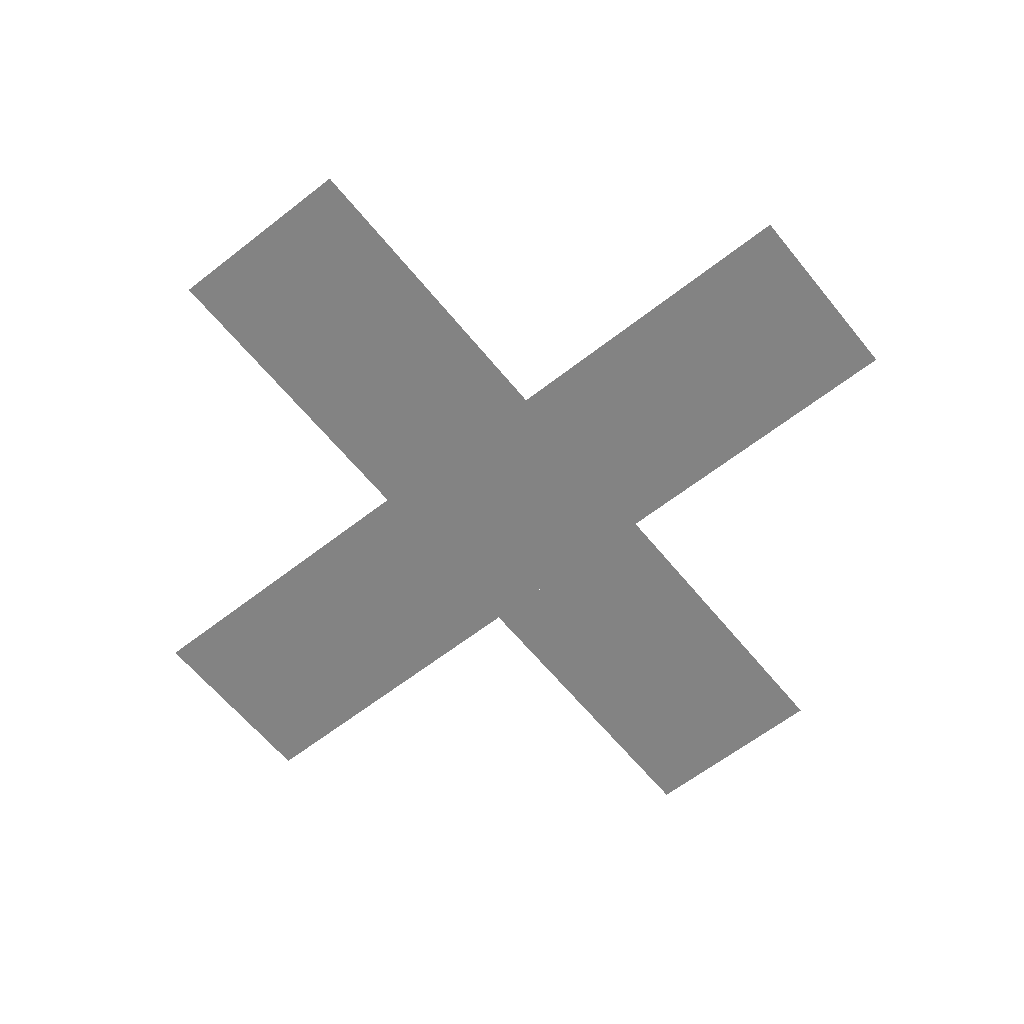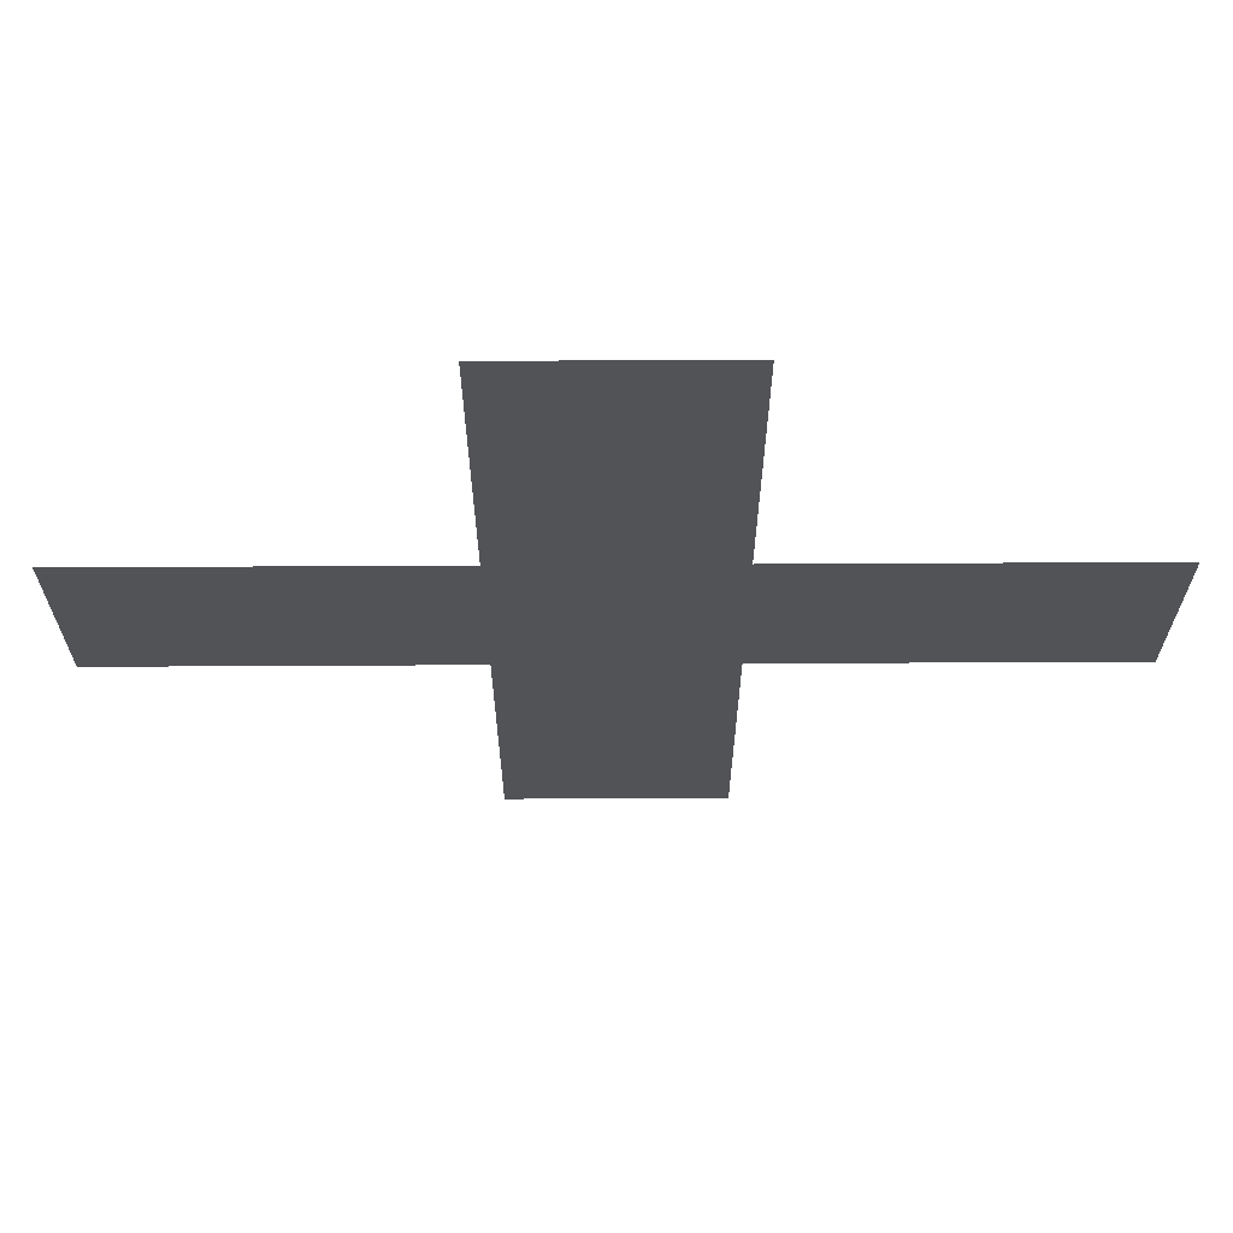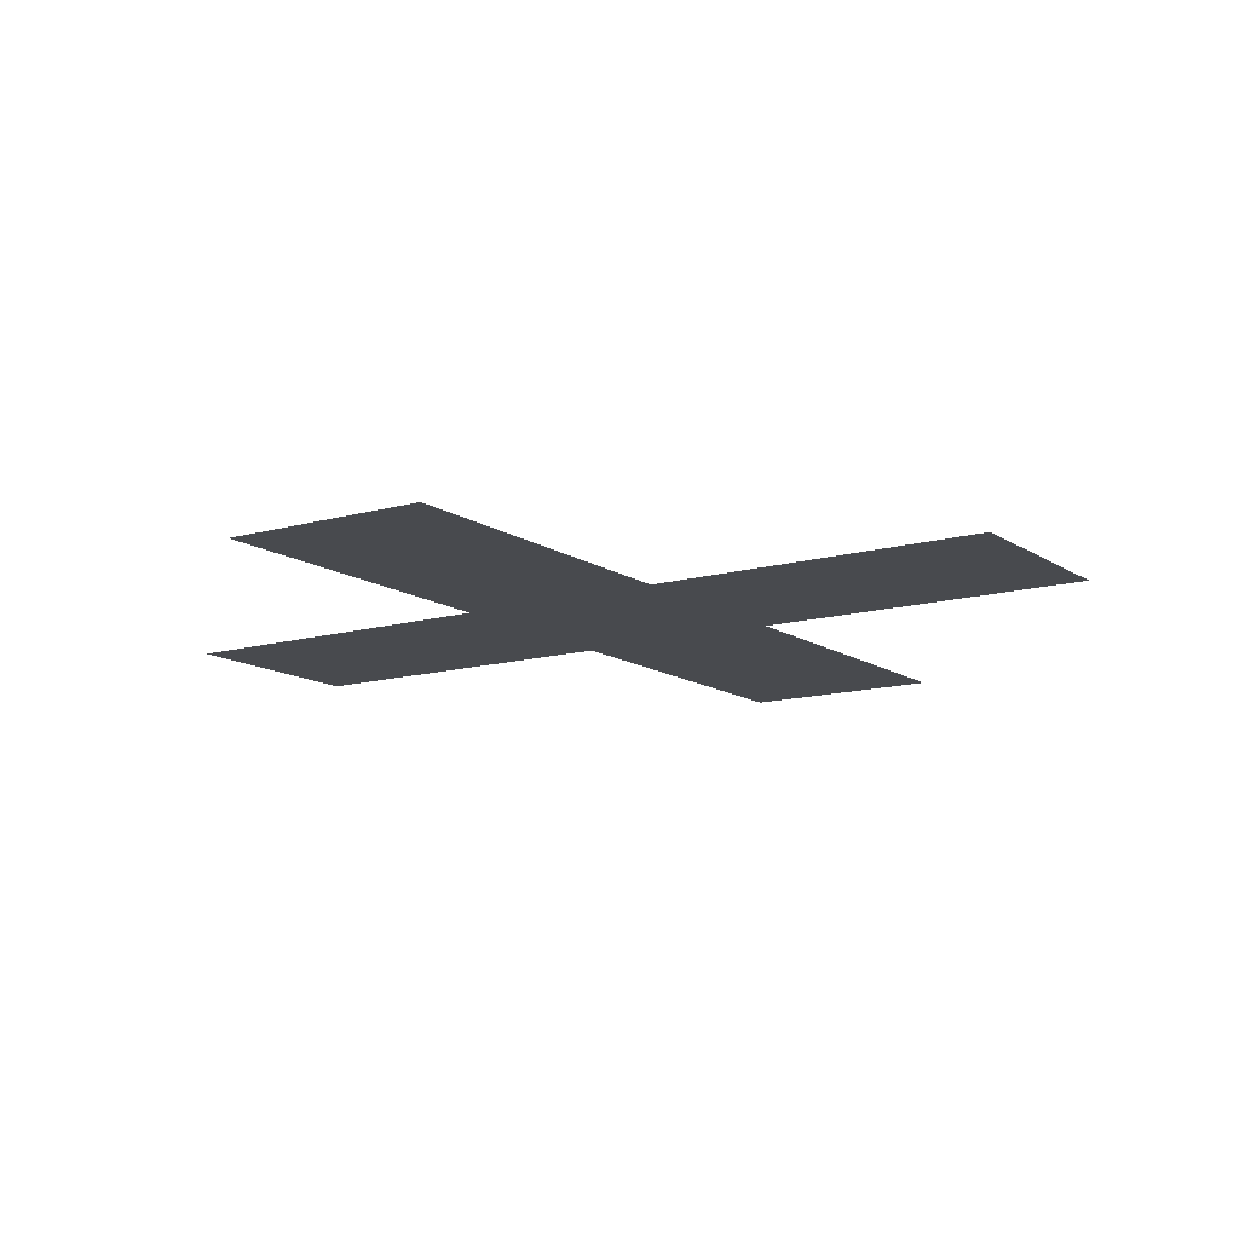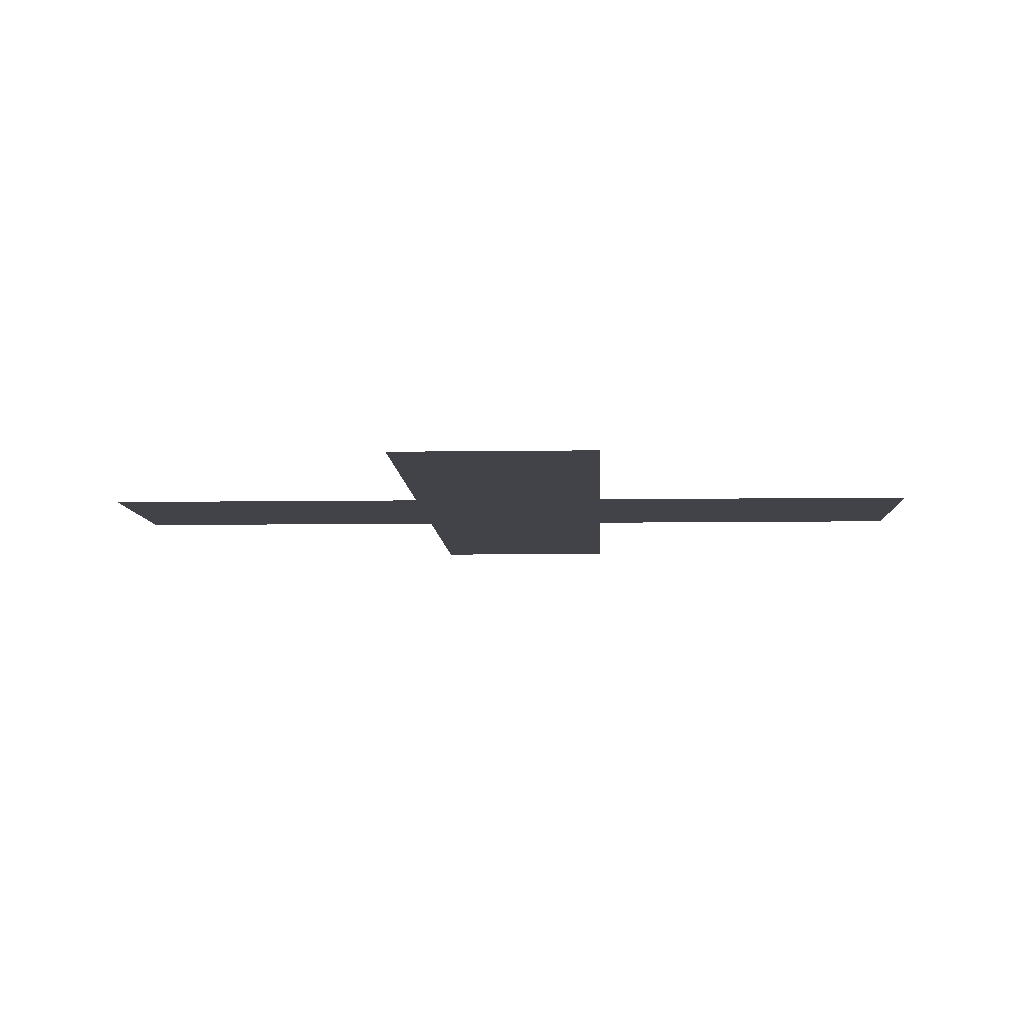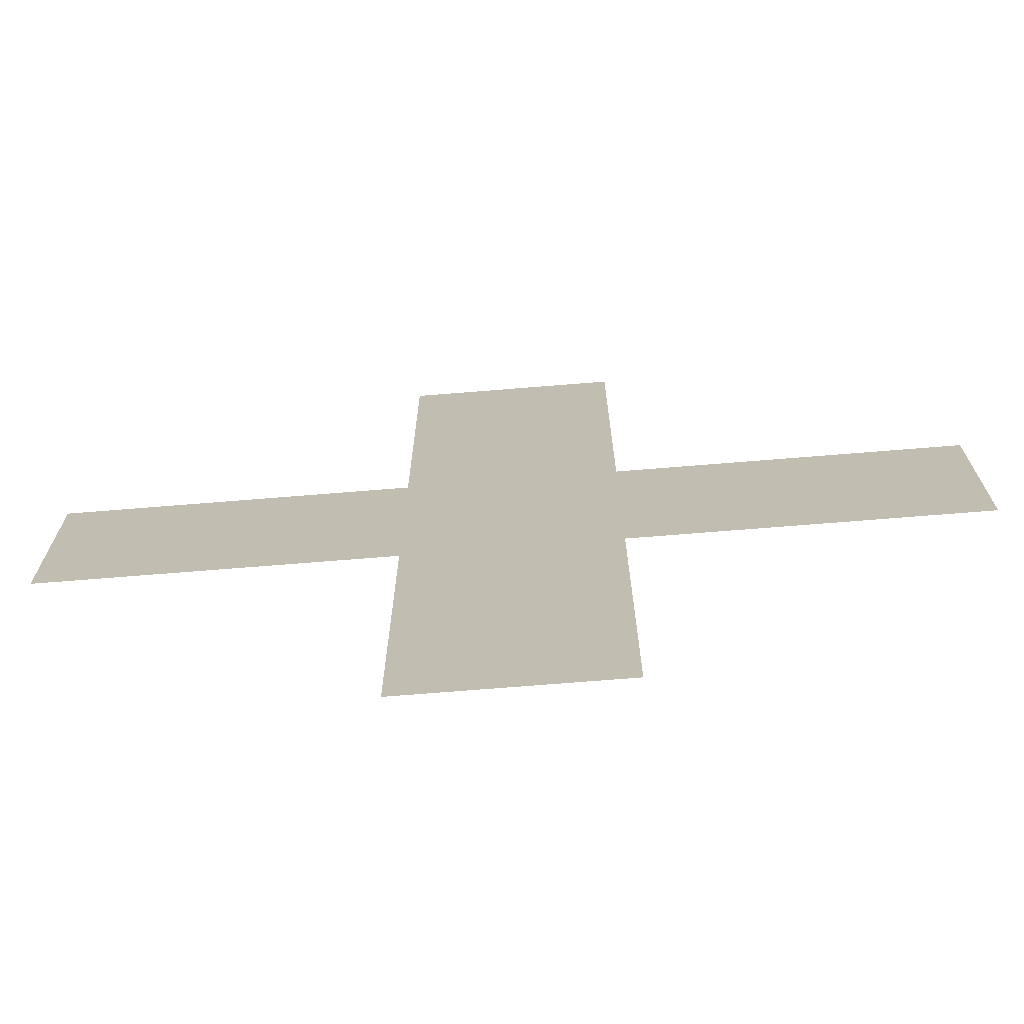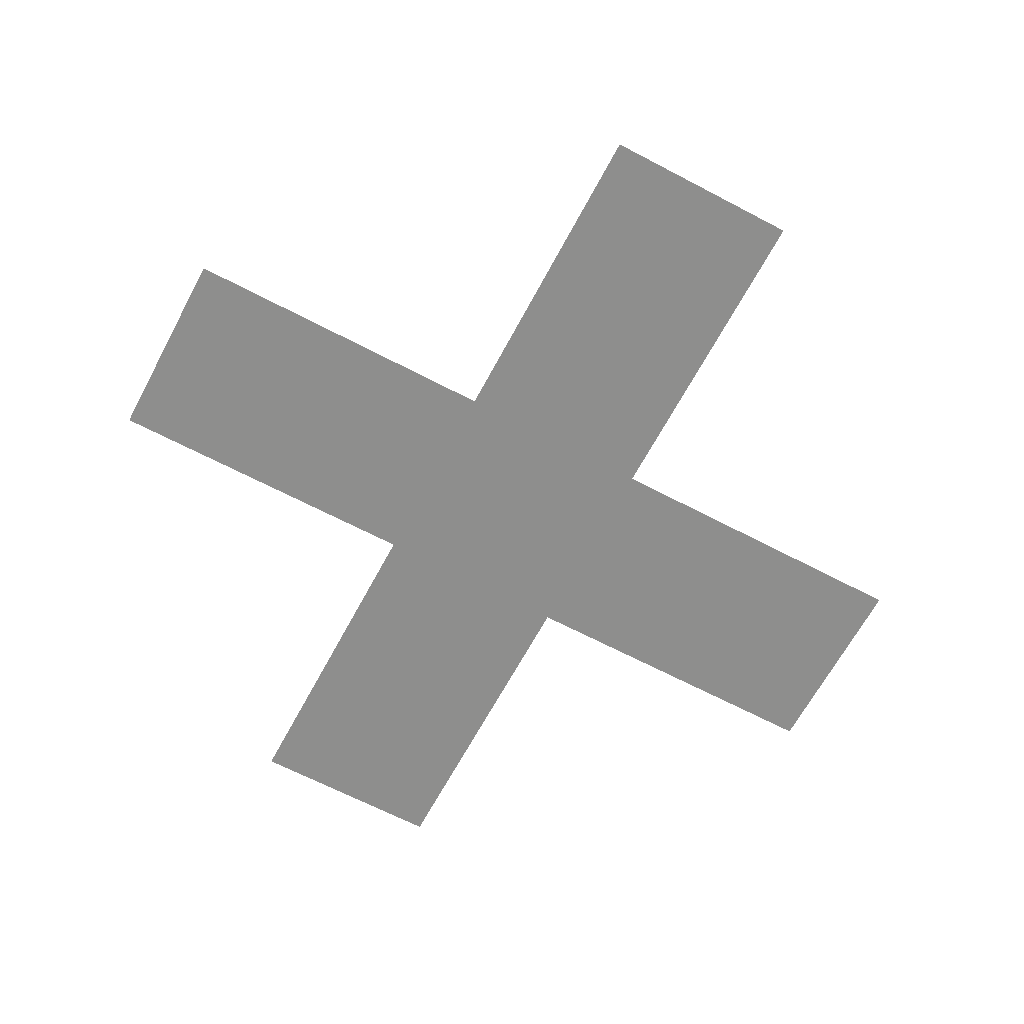
<metadata>
{"format":"obj","ext":"obj","renderer":"f3d","projection":"perspective","resolution":1024,"background":"white","views":[{"elev":-61.0,"azim":-51.3,"up":"+Y"},{"elev":67.7,"azim":179.7,"up":"+Z"},{"elev":-12.8,"azim":-146.3,"up":"+Y"},{"elev":-7.6,"azim":92.4,"up":"+Y"},{"elev":-71.9,"azim":-175.4,"up":"+Z"},{"elev":-64.8,"azim":152.0,"up":"+Y"}]}
</metadata>
<code>
v     334       0    -120
v     334       0     120
v     514       0     120
v     514       0    -120
v     512       0      -2
v     427       0      -2
v     427       0       2
v     512       0       2
v     168       0    -120
v     168       0     120
v     249       0      -2
v     249       0       2
v     334       0       2
v     334       0      -2
v    -334       0    -120
v    -334       0     120
v    -168       0     120
v    -168       0    -120
v    -253       0      -2
v    -253       0       2
v    -168       0       2
v    -168       0      -2
v    -514       0    -120
v    -514       0     120
v    -419       0      -2
v    -419       0       2
v    -334       0       2
v    -334       0      -2
v    -120       0    -334
v     120       0    -334
v     120       0    -514
v    -120       0    -514
v      -2       0    -512
v      -2       0    -427
v       2       0    -427
v       2       0    -512
v    -120       0    -168
v     120       0    -168
v      -2       0    -249
v       2       0    -249
v       2       0    -334
v      -2       0    -334
v    -120       0     168
v     120       0     168
v    -120       0     120
v    -120       0    -120
v     120       0    -120
v     120       0     120
v    -120       0     334
v     120       0     334
v      -2       0     253
v       2       0     253
v       2       0     168
v      -2       0     168
v    -120       0     514
v     120       0     514
v      -2       0     419
v       2       0     419
v       2       0     334
v      -2       0     334
f 1 2 3 4
f 5 6 7 8
f 9 10 2 1
f 11 12 13 14
f 15 16 17 18
f 19 20 21 22
f 23 24 16 15
f 25 26 27 28
f 29 30 31 32
f 33 34 35 36
f 37 38 30 29
f 39 40 41 42
f 37 43 44 38
f 18 17 45 46
f 47 48 10 9
f 49 50 44 43
f 51 52 53 54
f 55 56 50 49
f 57 58 59 60

</code>
